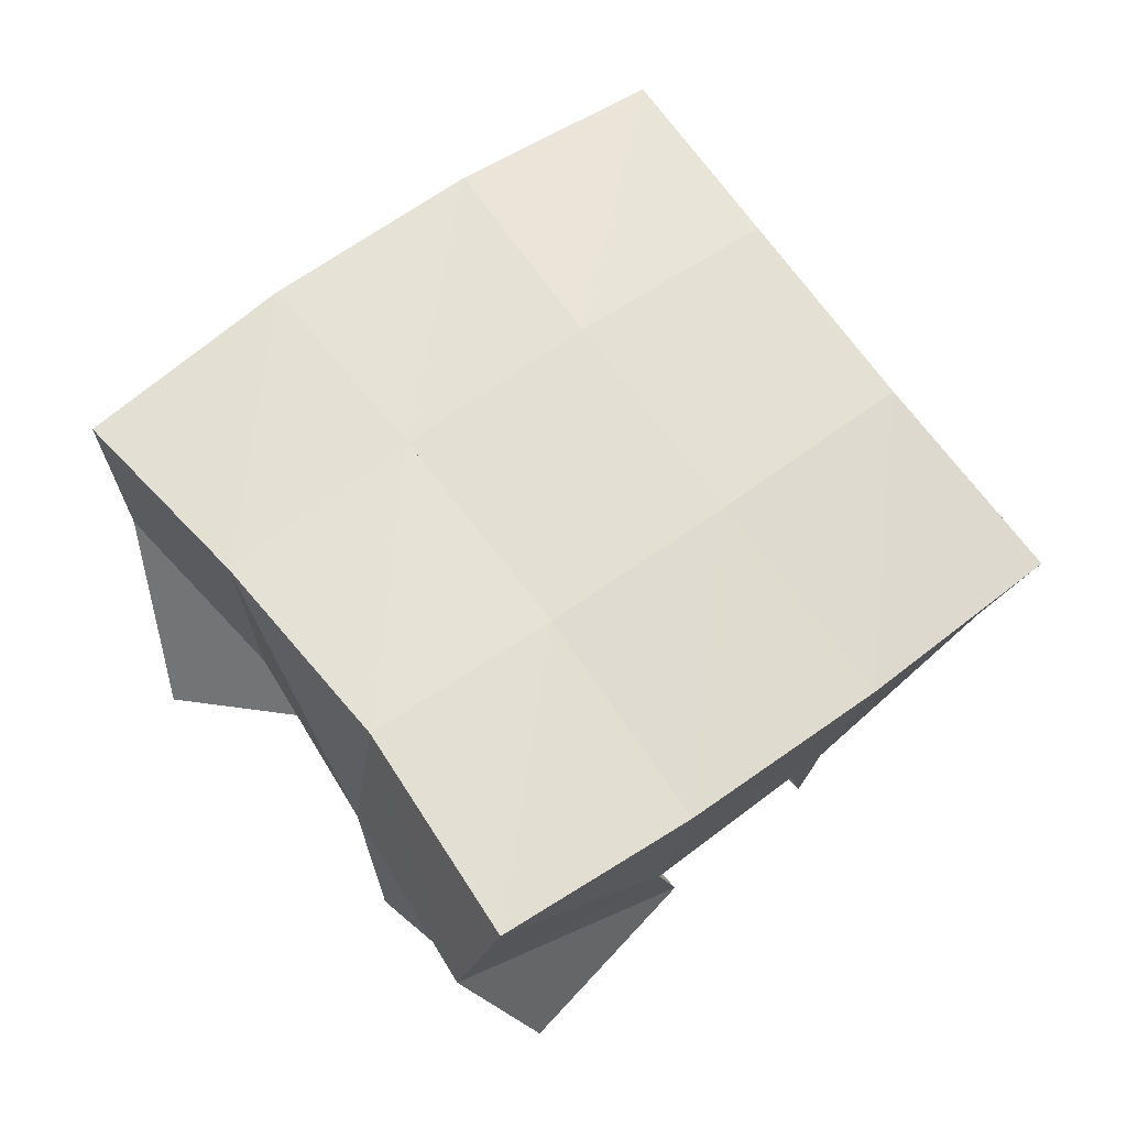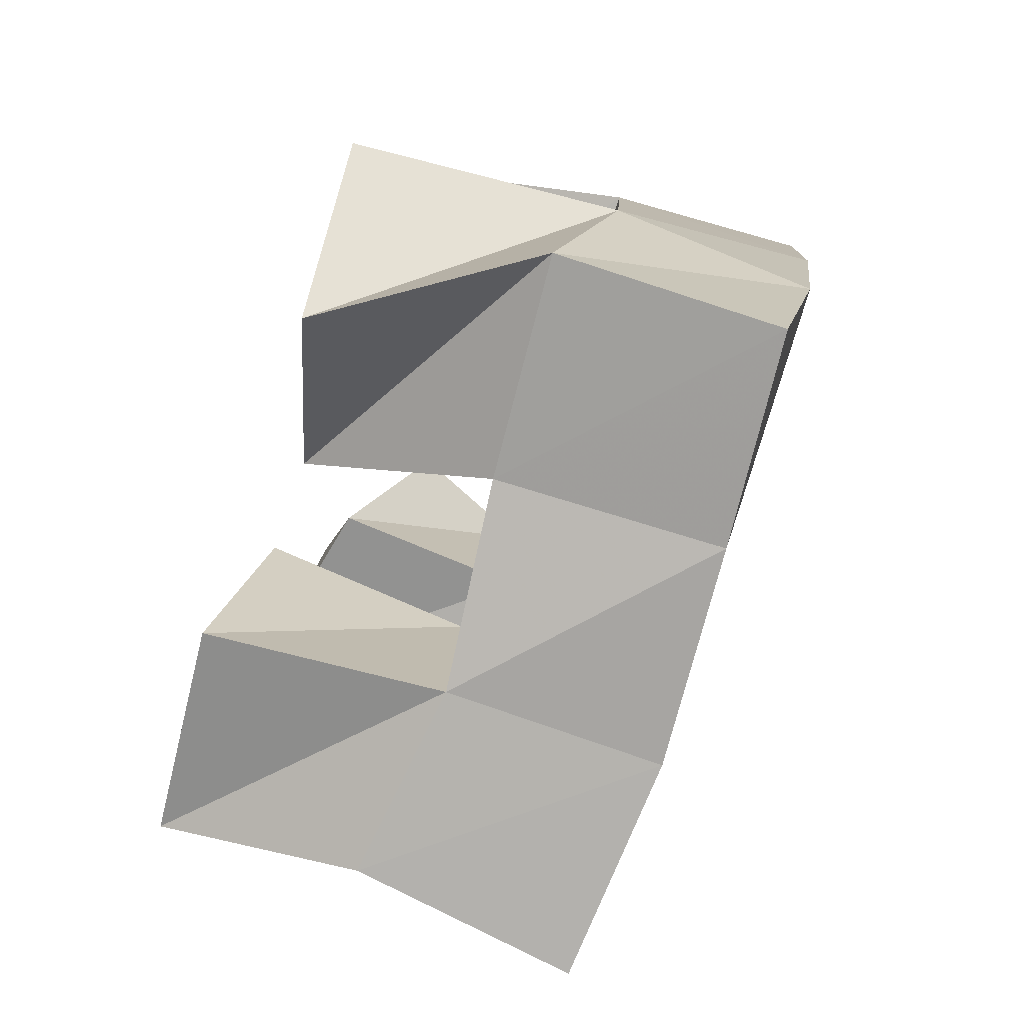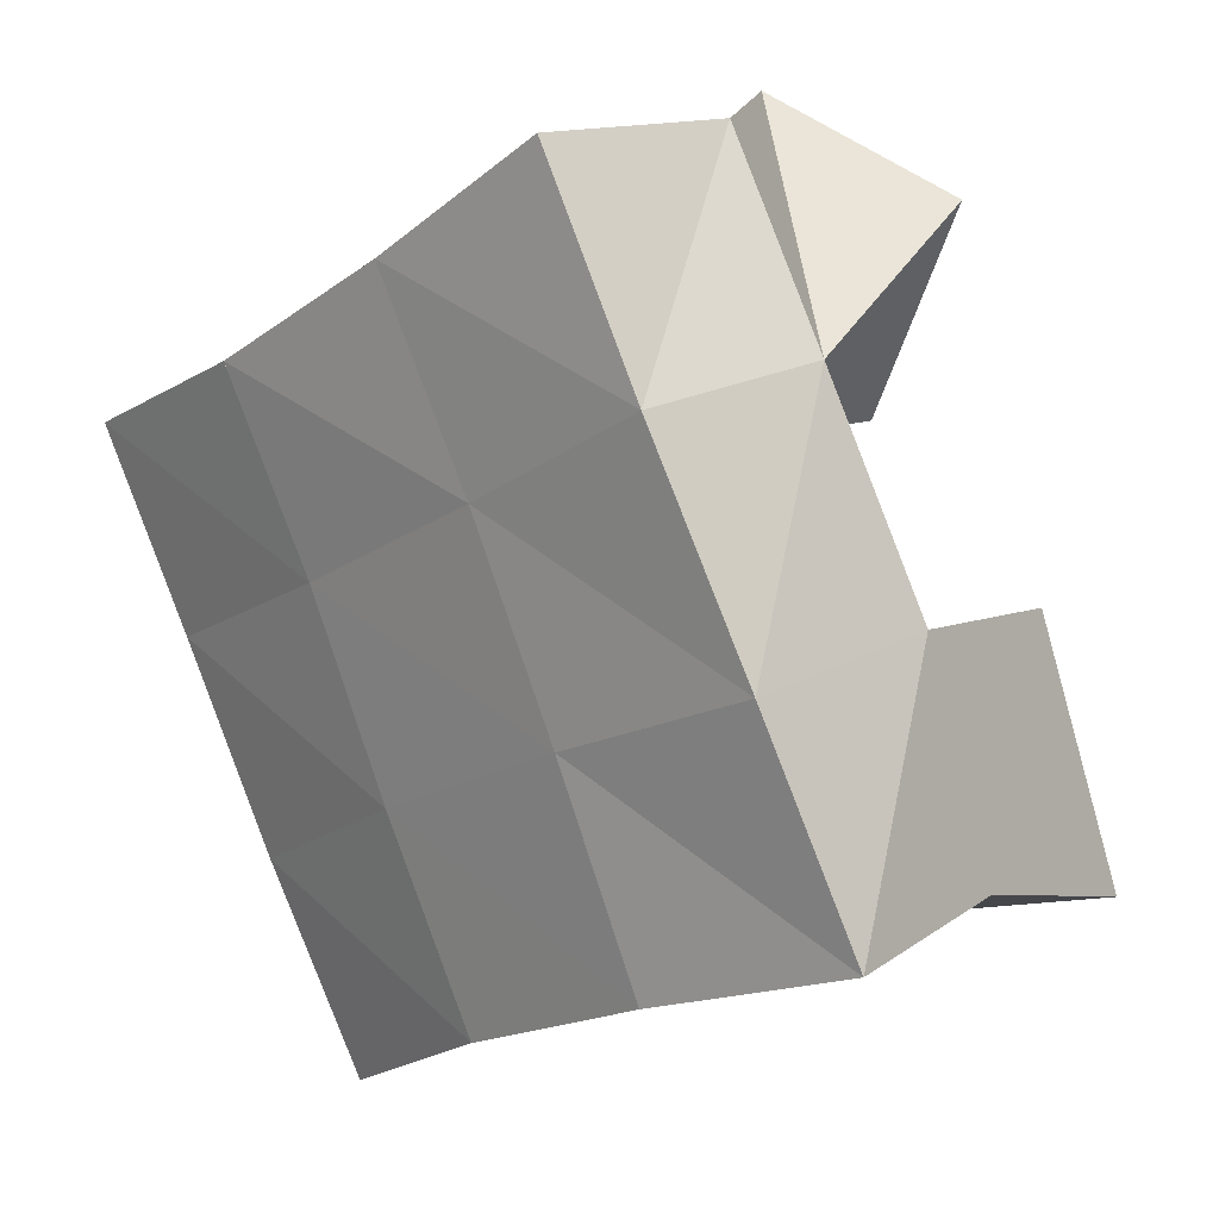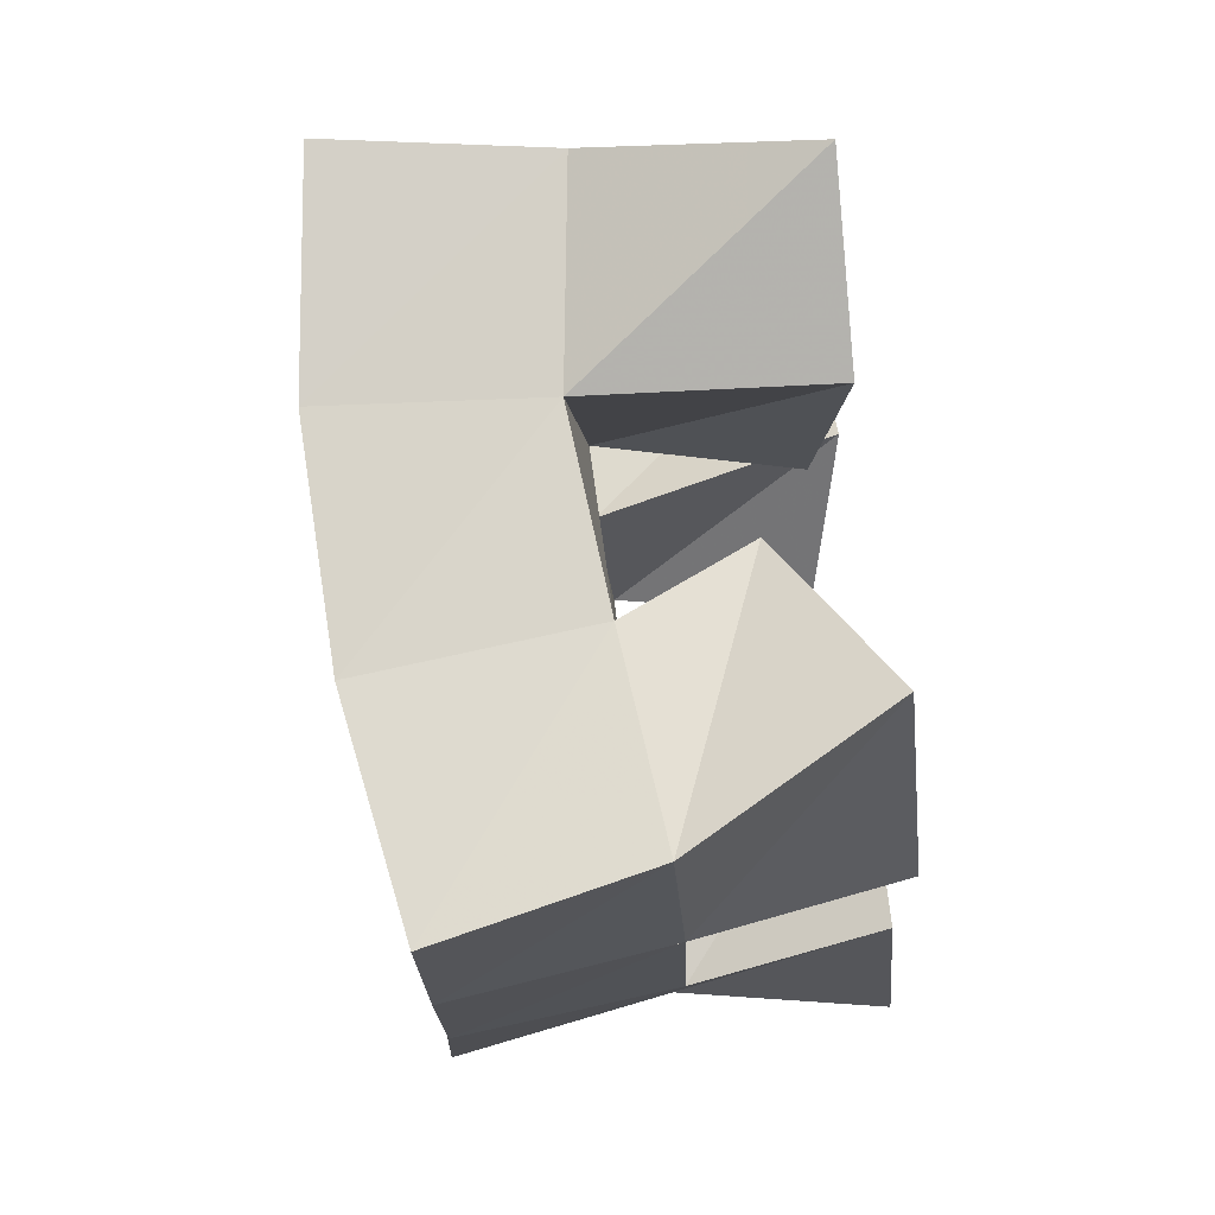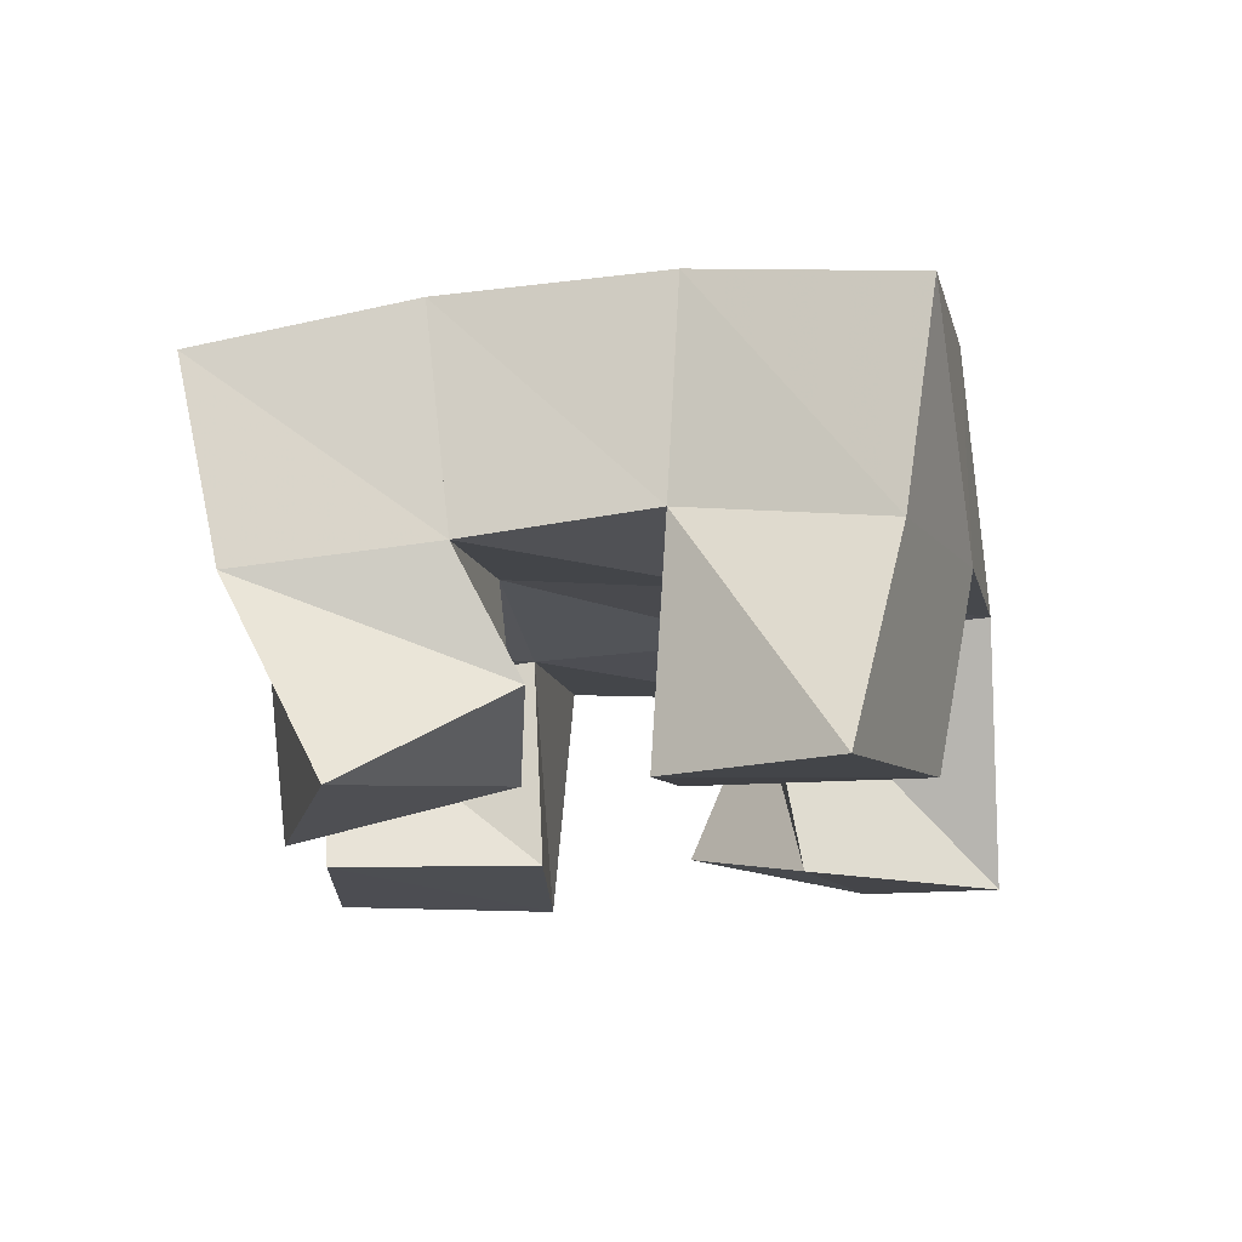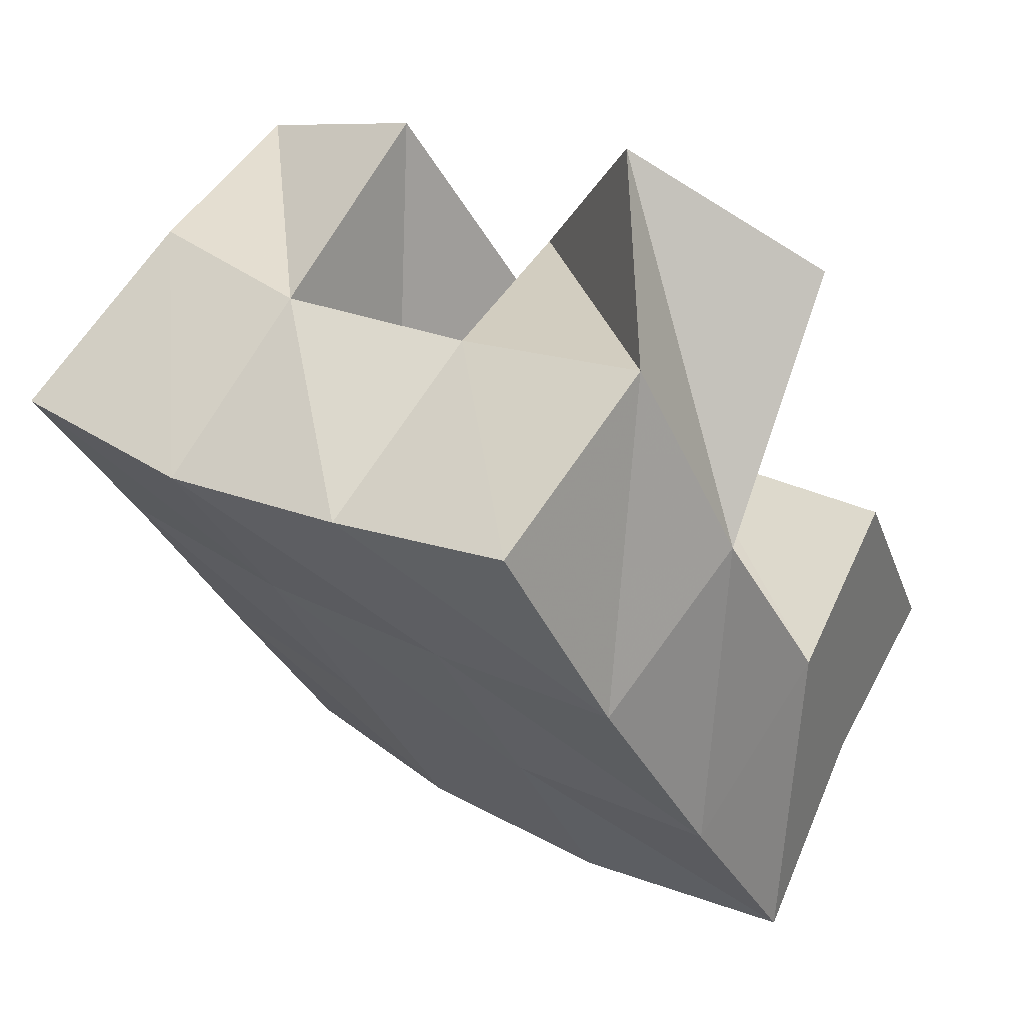
<metadata>
{"format":"obj","ext":"obj","renderer":"f3d","projection":"perspective","resolution":1024,"background":"white","views":[{"elev":65.7,"azim":80.0,"up":"+Y"},{"elev":75.5,"azim":108.9,"up":"+Z"},{"elev":15.7,"azim":-136.4,"up":"+Z"},{"elev":-79.1,"azim":-82.6,"up":"+Z"},{"elev":-16.4,"azim":-144.0,"up":"+Y"},{"elev":65.5,"azim":-147.6,"up":"+Z"}]}
</metadata>
<code>
v 3.067 0.1 -0.4831
v 3.063 0.1481 -0.468
v 3.112 0.1016 -0.4836
v 3.107 0.1545 -0.484
v 3.082 0.1087 -0.4242
v 3.076 0.153 -0.4182
v 3.132 0.1099 -0.4437
v 3.123 0.1521 -0.4378
v 3.186 0.1035 -0.4199
v 3.19 0.1516 -0.4185
v 3.227 0.1038 -0.4458
v 3.236 0.147 -0.4385
v 3.218 0.1032 -0.3744
v 3.213 0.1573 -0.3723
v 3.257 0.1039 -0.4065
v 3.254 0.1507 -0.3887
v 3.111 0.1008 -0.3477
v 3.098 0.1578 -0.3701
v 3.133 0.1 -0.3955
v 3.144 0.1539 -0.396
v 3.157 0.1078 -0.3291
v 3.127 0.1515 -0.329
v 3.174 0.1101 -0.379
v 3.17 0.153 -0.3558
v 3.136 0.1221 -0.4903
v 3.146 0.1502 -0.5028
v 3.162 0.1 -0.5202
v 3.184 0.1449 -0.5273
v 3.166 0.1127 -0.4532
v 3.168 0.1568 -0.4597
v 3.206 0.1 -0.482
v 3.213 0.1453 -0.4818
v 3.055 0.1962 -0.4676
v 3.103 0.2025 -0.4857
v 3.076 0.2015 -0.4203
v 3.123 0.2037 -0.4404
v 3.101 0.2039 -0.373
v 3.145 0.2039 -0.3969
v 3.128 0.202 -0.3277
v 3.169 0.2042 -0.3539
v 3.149 0.2007 -0.5075
v 3.172 0.2019 -0.4638
v 3.192 0.2024 -0.4212
v 3.212 0.2059 -0.3788
v 3.193 0.1916 -0.5324
v 3.218 0.194 -0.4883
v 3.24 0.1964 -0.4432
v 3.259 0.2009 -0.3989
f 1 2 4
f 3 1 4
f 2 6 8
f 4 2 8
f 6 5 7
f 8 6 7
f 5 1 3
f 7 5 3
f 8 7 3
f 4 8 3
f 2 1 5
f 6 2 5
f 9 10 12
f 11 9 12
f 10 14 16
f 12 10 16
f 14 13 15
f 16 14 15
f 13 9 11
f 15 13 11
f 16 15 11
f 12 16 11
f 10 9 13
f 14 10 13
f 17 18 20
f 19 17 20
f 18 22 24
f 20 18 24
f 22 21 23
f 24 22 23
f 21 17 19
f 23 21 19
f 24 23 19
f 20 24 19
f 18 17 21
f 22 18 21
f 25 26 28
f 27 25 28
f 26 30 32
f 28 26 32
f 30 29 31
f 32 30 31
f 29 25 27
f 31 29 27
f 32 31 27
f 28 32 27
f 26 25 29
f 30 26 29
f 2 33 34
f 4 2 34
f 33 35 36
f 34 33 36
f 35 6 8
f 36 35 8
f 6 2 4
f 8 6 4
f 36 8 4
f 34 36 4
f 33 2 6
f 35 33 6
f 6 35 36
f 8 6 36
f 35 37 38
f 36 35 38
f 37 18 20
f 38 37 20
f 18 6 8
f 20 18 8
f 38 20 8
f 36 38 8
f 35 6 18
f 37 35 18
f 18 37 38
f 20 18 38
f 37 39 40
f 38 37 40
f 39 22 24
f 40 39 24
f 22 18 20
f 24 22 20
f 40 24 20
f 38 40 20
f 37 18 22
f 39 37 22
f 4 34 41
f 26 4 41
f 34 36 42
f 41 34 42
f 36 8 30
f 42 36 30
f 8 4 26
f 30 8 26
f 42 30 26
f 41 42 26
f 34 4 8
f 36 34 8
f 8 36 42
f 30 8 42
f 36 38 43
f 42 36 43
f 38 20 10
f 43 38 10
f 20 8 30
f 10 20 30
f 43 10 30
f 42 43 30
f 36 8 20
f 38 36 20
f 20 38 43
f 10 20 43
f 38 40 44
f 43 38 44
f 40 24 14
f 44 40 14
f 24 20 10
f 14 24 10
f 44 14 10
f 43 44 10
f 38 20 24
f 40 38 24
f 26 41 45
f 28 26 45
f 41 42 46
f 45 41 46
f 42 30 32
f 46 42 32
f 30 26 28
f 32 30 28
f 46 32 28
f 45 46 28
f 41 26 30
f 42 41 30
f 30 42 46
f 32 30 46
f 42 43 47
f 46 42 47
f 43 10 12
f 47 43 12
f 10 30 32
f 12 10 32
f 47 12 32
f 46 47 32
f 42 30 10
f 43 42 10
f 10 43 47
f 12 10 47
f 43 44 48
f 47 43 48
f 44 14 16
f 48 44 16
f 14 10 12
f 16 14 12
f 48 16 12
f 47 48 12
f 43 10 14
f 44 43 14

</code>
